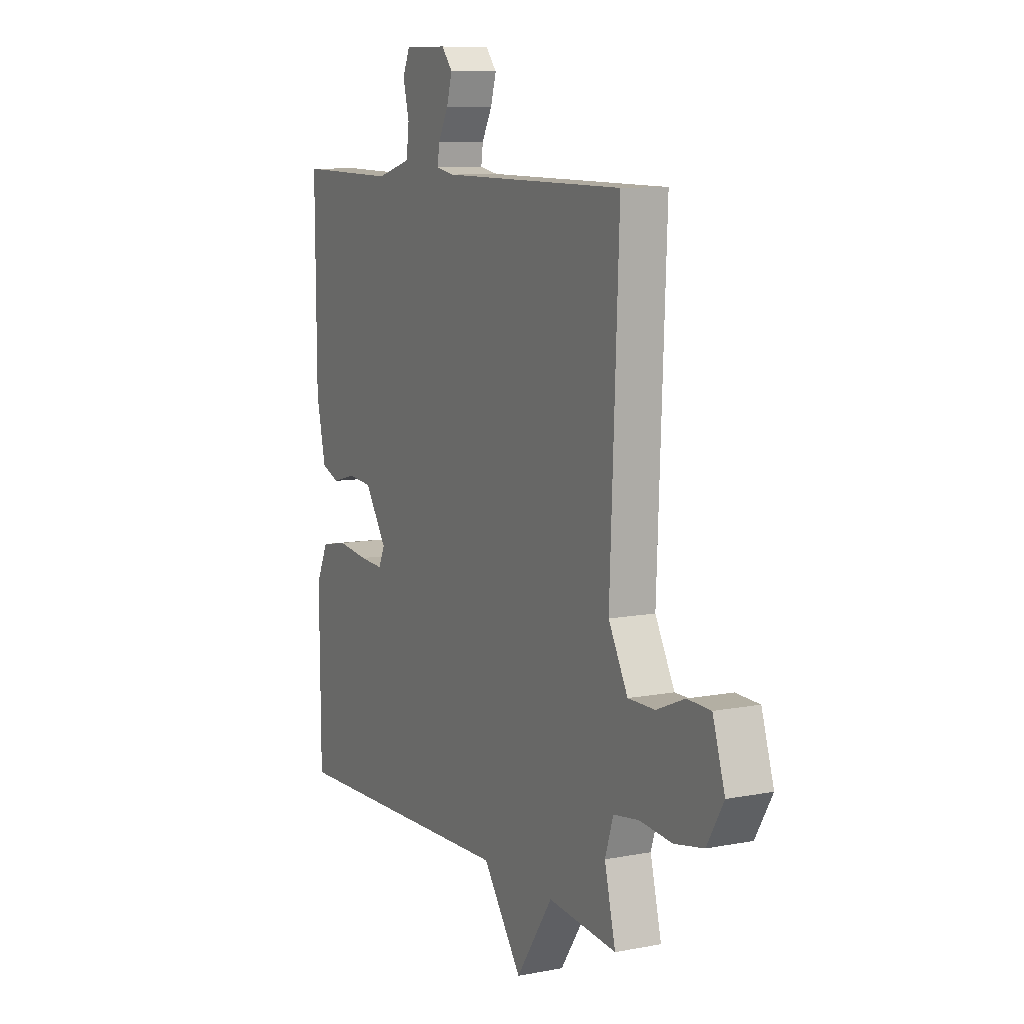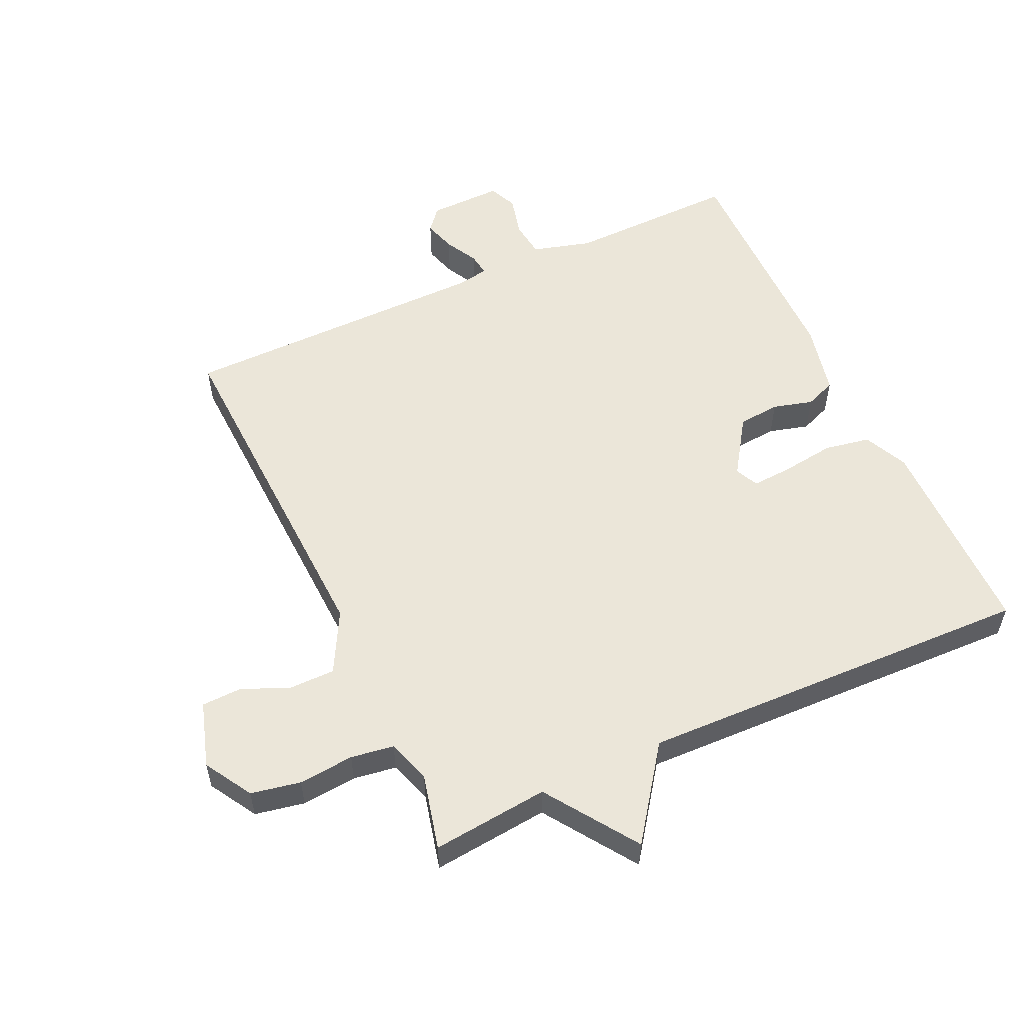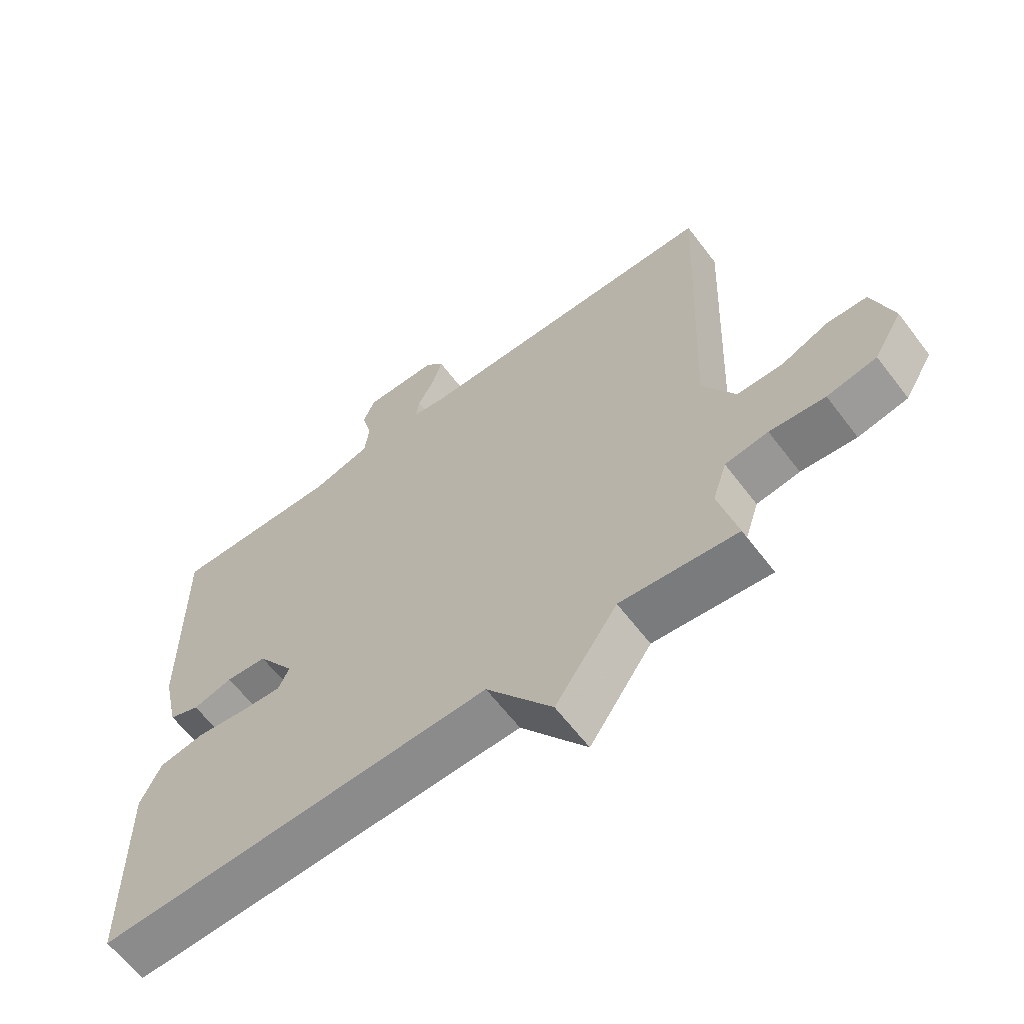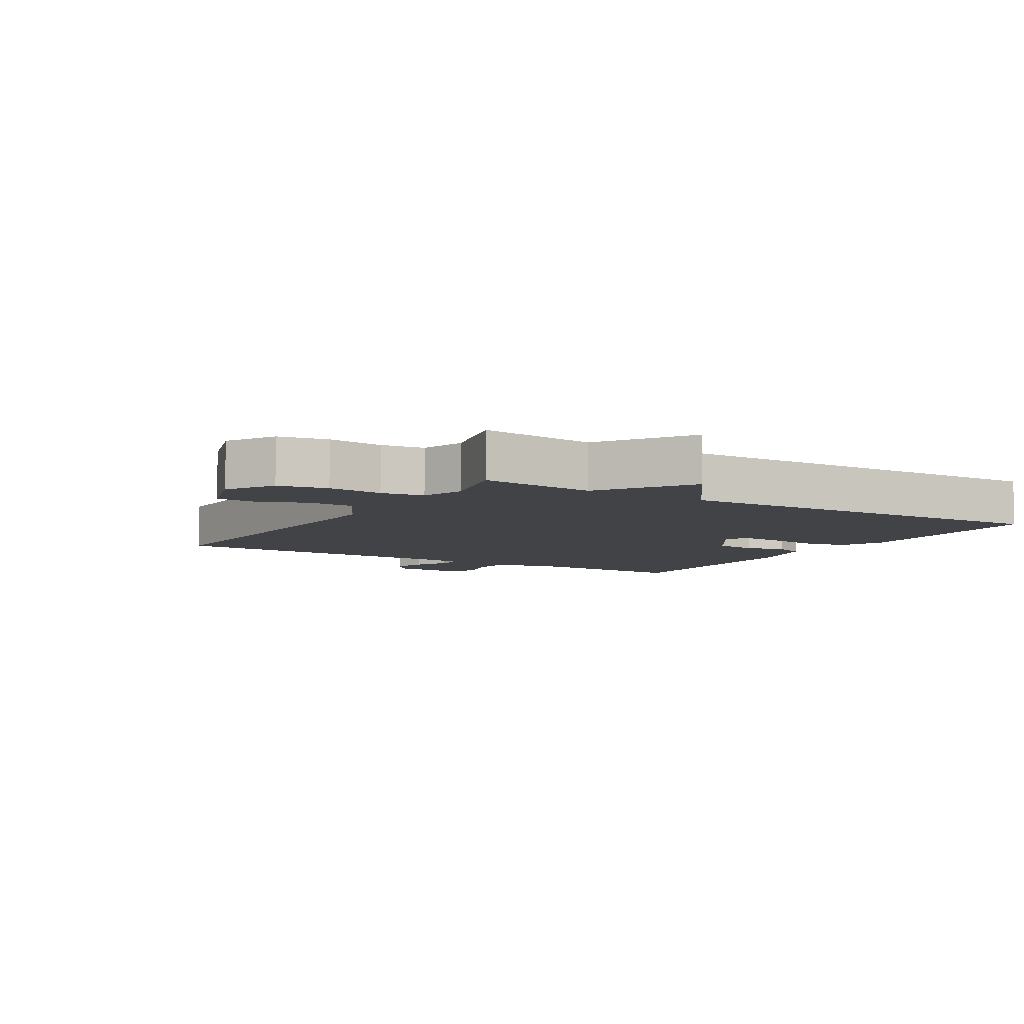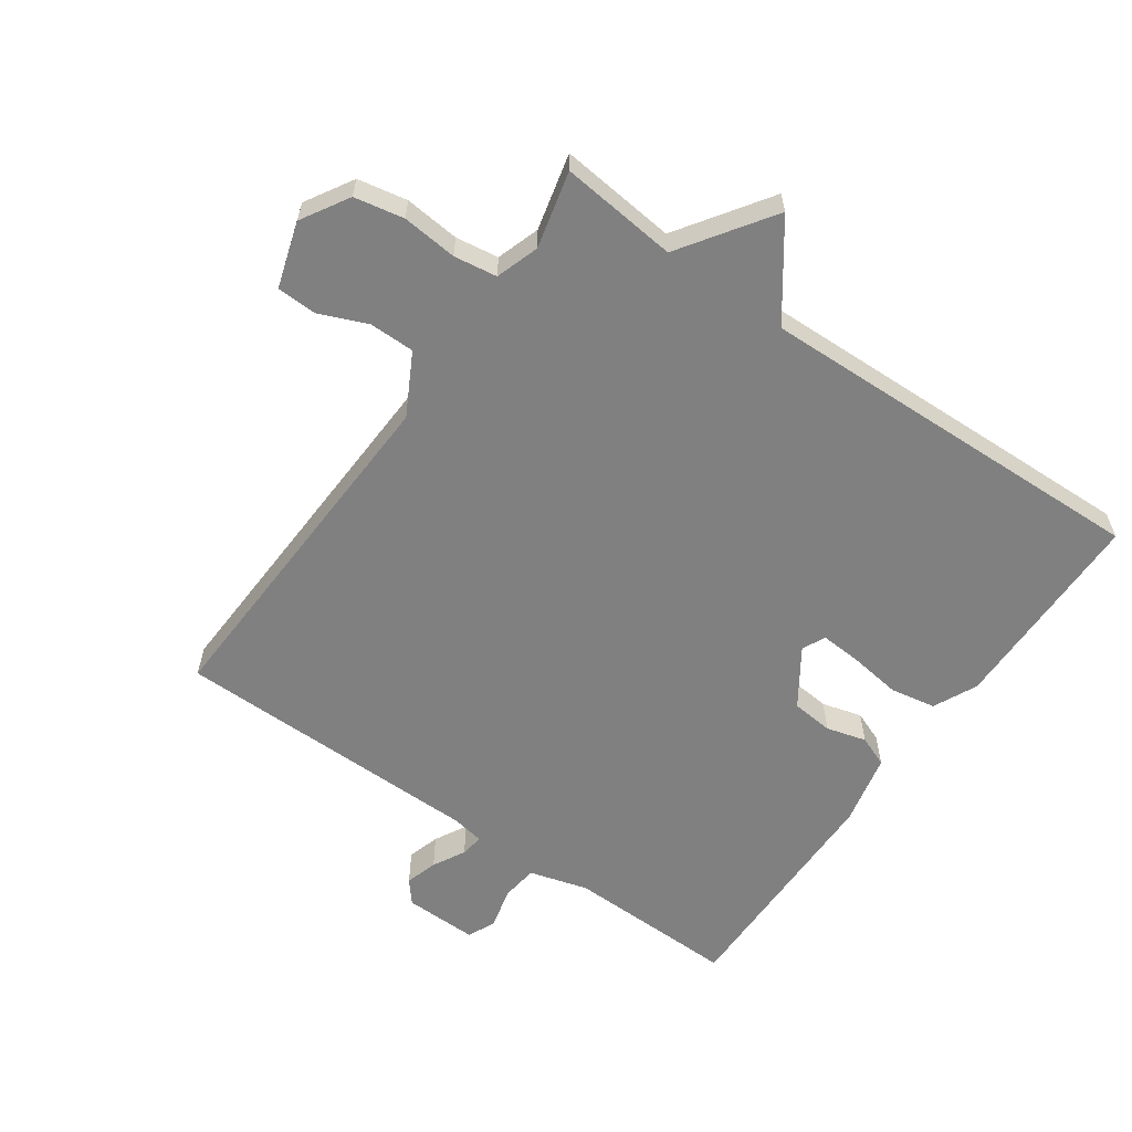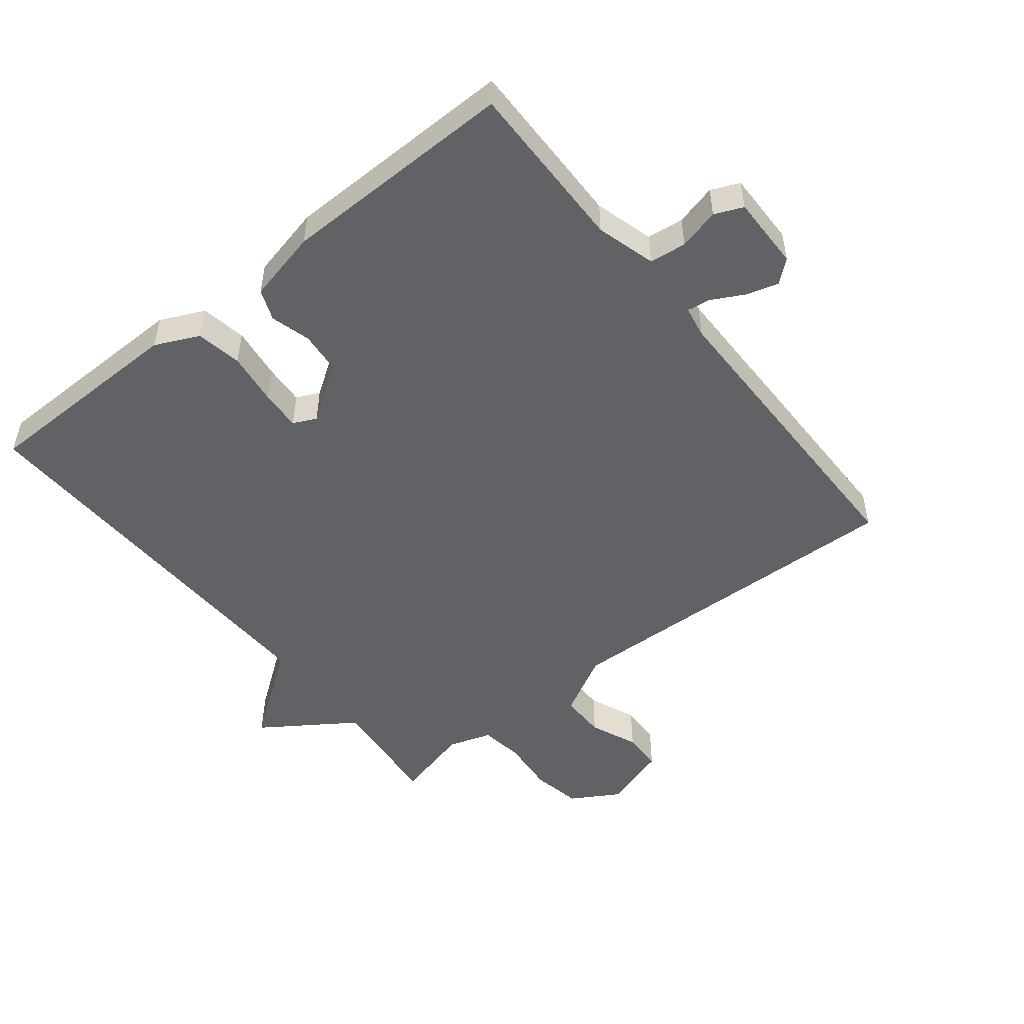
<metadata>
{"format":"obj","ext":"obj","renderer":"f3d","projection":"perspective","resolution":1024,"background":"white","views":[{"elev":9.4,"azim":63.0,"up":"+Z"},{"elev":55.2,"azim":155.2,"up":"+Y"},{"elev":-62.6,"azim":37.2,"up":"+Z"},{"elev":-7.0,"azim":148.5,"up":"+Y"},{"elev":-60.0,"azim":144.9,"up":"+Y"},{"elev":-50.6,"azim":-51.3,"up":"+Y"}]}
</metadata>
<code>
v -0.5 0.07 0.5
v -0.234 0.07 0.495
v -0.142 0.07 0.521
v -0.135 0.07 0.578
v -0.151 0.07 0.642
v -0.132 0.07 0.686
v -0.017 0.07 0.684
v 0.012 0.07 0.649
v -0.003 0.07 0.599
v -0.03 0.07 0.549
v -0.035 0.07 0.513
v 0.014 0.07 0.504
v 0.5 0.07 0.5
v 0.477 0.07 -0.055
v 0.528 0.07 -0.15
v 0.599 0.07 -0.15
v 0.673 0.07 -0.119
v 0.735 0.07 -0.121
v 0.767 0.07 -0.223
v 0.723 0.07 -0.297
v 0.646 0.07 -0.312
v 0.56 0.07 -0.304
v 0.493 0.07 -0.314
v 0.471 0.07 -0.381
v 0.5 0.07 -0.5
v 0.318 0.07 -0.481
v 0.221 0.07 -0.623
v 0.118 0.07 -0.481
v -0.5 0.07 -0.5
v -0.503 0.07 -0.176
v -0.471 0.07 -0.108
v -0.4 0.07 -0.095
v -0.318 0.07 -0.106
v -0.255 0.07 -0.11
v -0.238 0.07 -0.074
v -0.297 0.07 0.014
v -0.362 0.07 0.02
v -0.424 0.07 0.003
v -0.472 0.07 0.022
v -0.497 0.07 0.134
v -0.5 0 0.5
v -0.234 0 0.495
v -0.142 0 0.521
v -0.135 0 0.578
v -0.151 0 0.642
v -0.132 0 0.686
v -0.017 0 0.684
v 0.012 0 0.649
v -0.003 0 0.599
v -0.03 0 0.549
v -0.035 0 0.513
v 0.014 0 0.504
v 0.5 0 0.5
v 0.477 0 -0.055
v 0.528 0 -0.15
v 0.599 0 -0.15
v 0.673 0 -0.119
v 0.735 0 -0.121
v 0.767 0 -0.223
v 0.723 0 -0.297
v 0.646 0 -0.312
v 0.56 0 -0.304
v 0.493 0 -0.314
v 0.471 0 -0.381
v 0.5 0 -0.5
v 0.318 0 -0.481
v 0.221 0 -0.623
v 0.118 0 -0.481
v -0.5 0 -0.5
v -0.503 0 -0.176
v -0.471 0 -0.108
v -0.4 0 -0.095
v -0.318 0 -0.106
v -0.255 0 -0.11
v -0.238 0 -0.074
v -0.297 0 0.014
v -0.362 0 0.02
v -0.424 0 0.003
v -0.472 0 0.022
v -0.497 0 0.134
f 40 1 2
f 39 40 2
f 38 39 2
f 37 38 2
f 36 37 2 3
f 35 36 3
f 31 32 33
f 30 31 33
f 29 30 33
f 28 29 33
f 28 33 34
f 26 27 28
f 26 28 34 35
f 26 35 3
f 25 26 3
f 24 25 3
f 20 21 22
f 19 20 22
f 18 19 22
f 17 18 22
f 16 17 22
f 15 16 22 23
f 24 3 4
f 23 24 4
f 15 23 4
f 14 15 4
f 8 9 10
f 7 8 10
f 6 7 10
f 5 6 10
f 4 5 10
f 4 10 11
f 14 4 11
f 12 13 14
f 11 12 14
f 42 41 80
f 42 80 79
f 42 79 78
f 42 78 77
f 43 42 77 76
f 43 76 75
f 73 72 71
f 73 71 70
f 73 70 69
f 73 69 68
f 74 73 68
f 68 67 66
f 75 74 68 66
f 43 75 66
f 43 66 65
f 43 65 64
f 62 61 60
f 62 60 59
f 62 59 58
f 62 58 57
f 62 57 56
f 63 62 56 55
f 44 43 64
f 44 64 63
f 44 63 55
f 44 55 54
f 50 49 48
f 50 48 47
f 50 47 46
f 50 46 45
f 50 45 44
f 51 50 44
f 51 44 54
f 54 53 52
f 54 52 51
f 1 41 42 2
f 2 42 43 3
f 3 43 44 4
f 4 44 45 5
f 5 45 46 6
f 6 46 47 7
f 7 47 48 8
f 8 48 49 9
f 9 49 50 10
f 10 50 51 11
f 11 51 52 12
f 12 52 53 13
f 13 53 54 14
f 14 54 55 15
f 15 55 56 16
f 16 56 57 17
f 17 57 58 18
f 18 58 59 19
f 19 59 60 20
f 20 60 61 21
f 21 61 62 22
f 22 62 63 23
f 23 63 64 24
f 24 64 65 25
f 25 65 66 26
f 26 66 67 27
f 27 67 68 28
f 28 68 69 29
f 29 69 70 30
f 30 70 71 31
f 31 71 72 32
f 32 72 73 33
f 33 73 74 34
f 34 74 75 35
f 35 75 76 36
f 36 76 77 37
f 37 77 78 38
f 38 78 79 39
f 39 79 80 40
f 40 80 41 1

</code>
